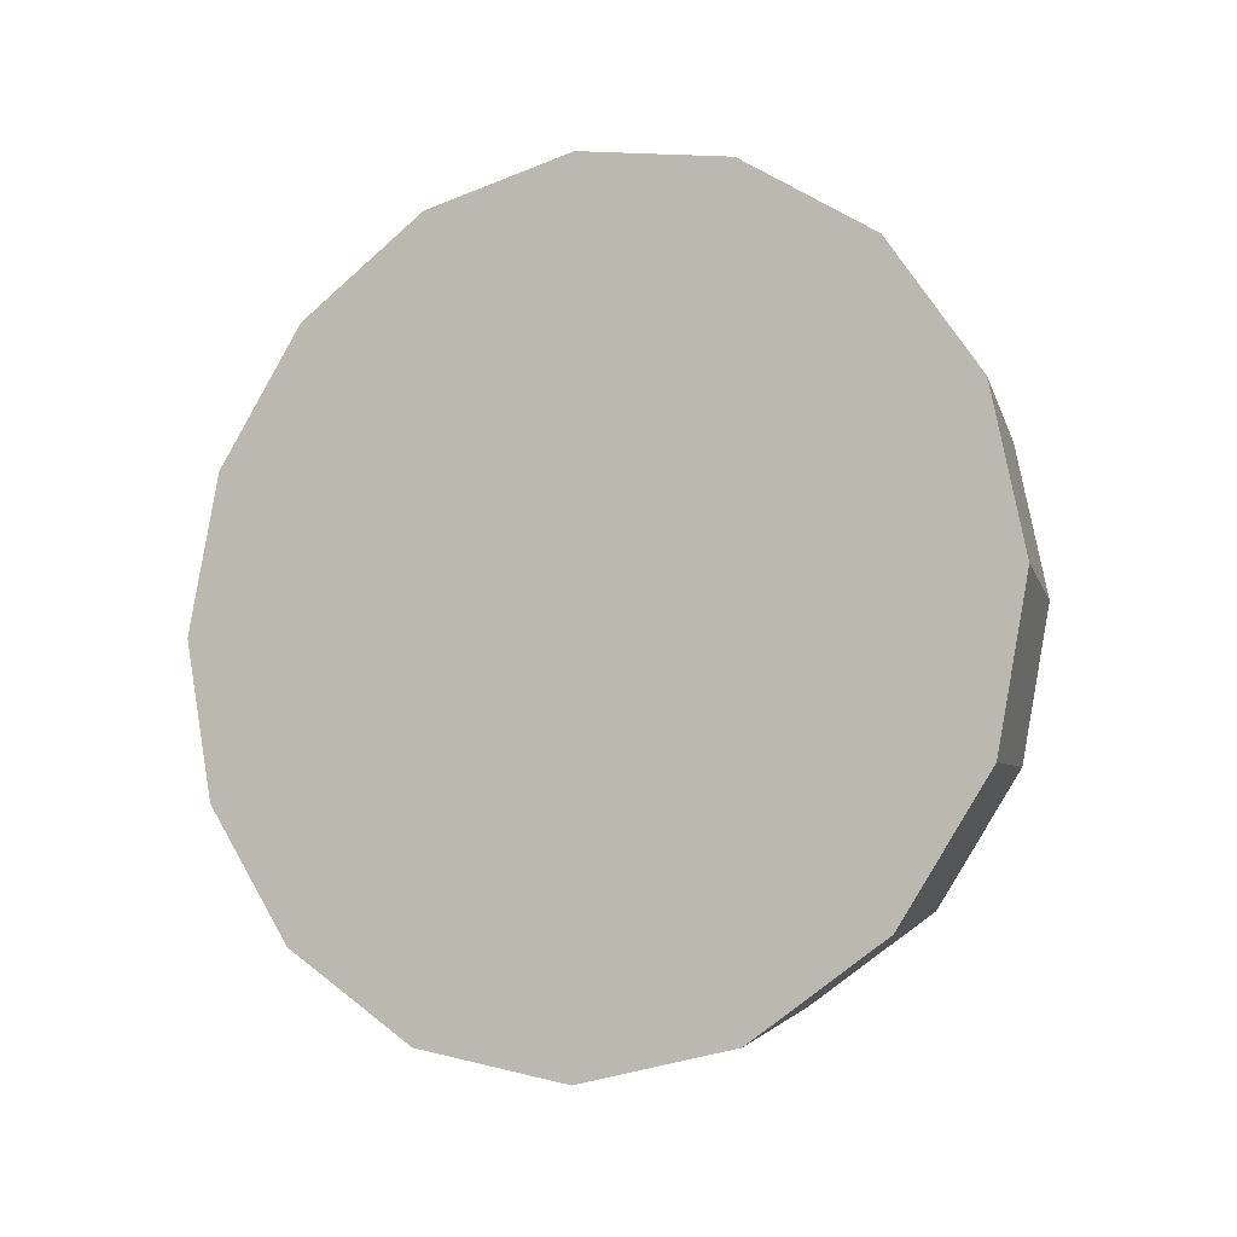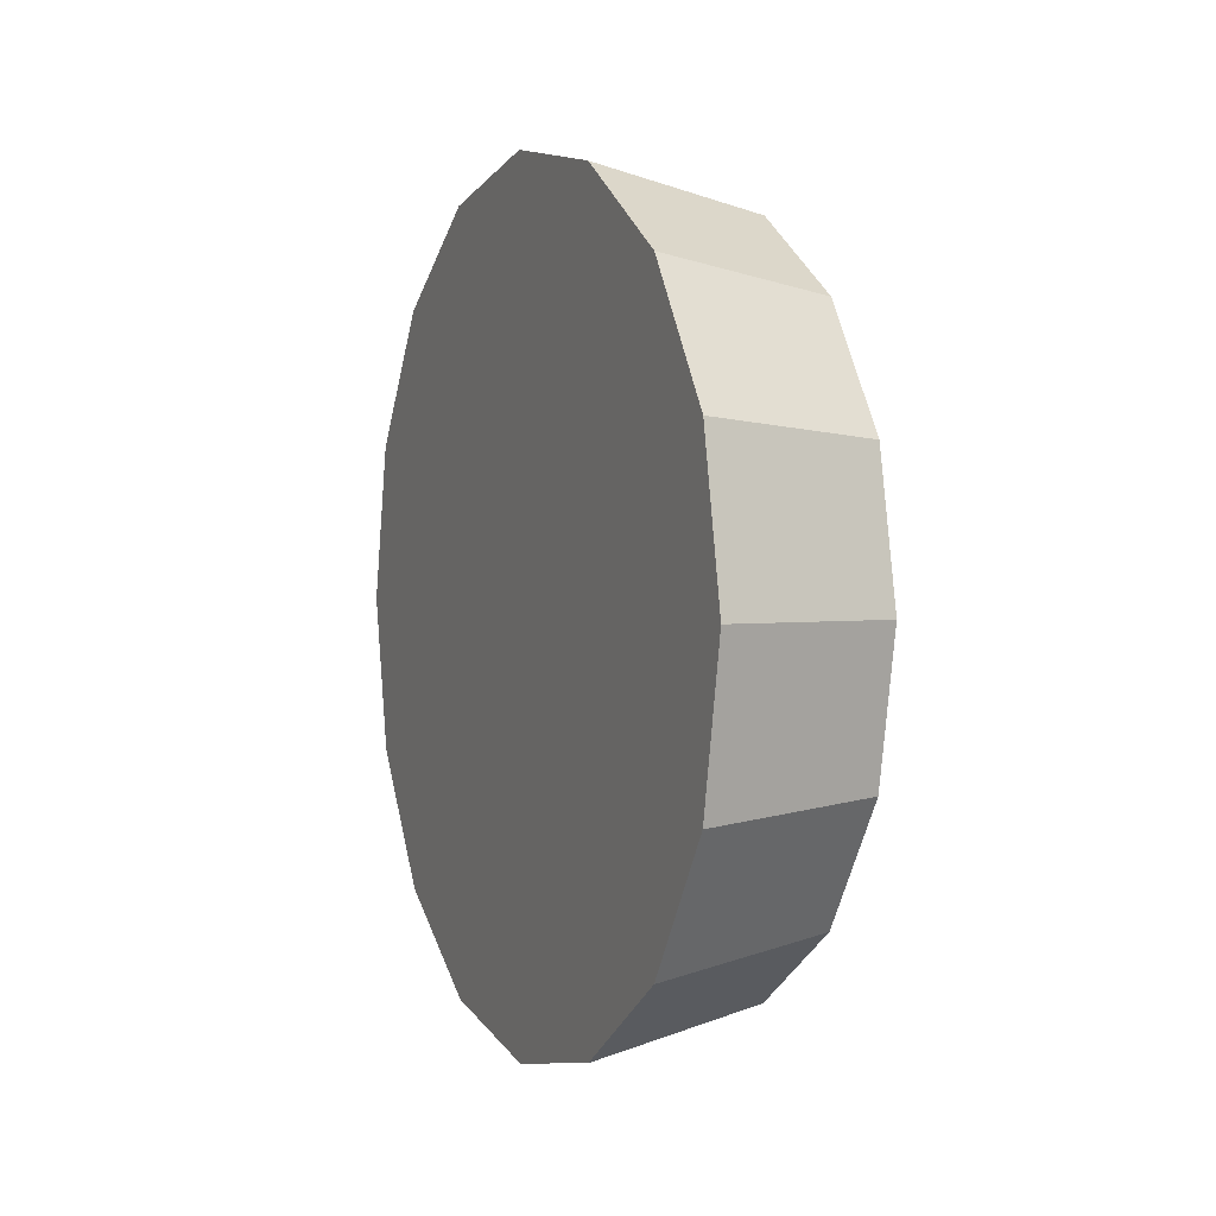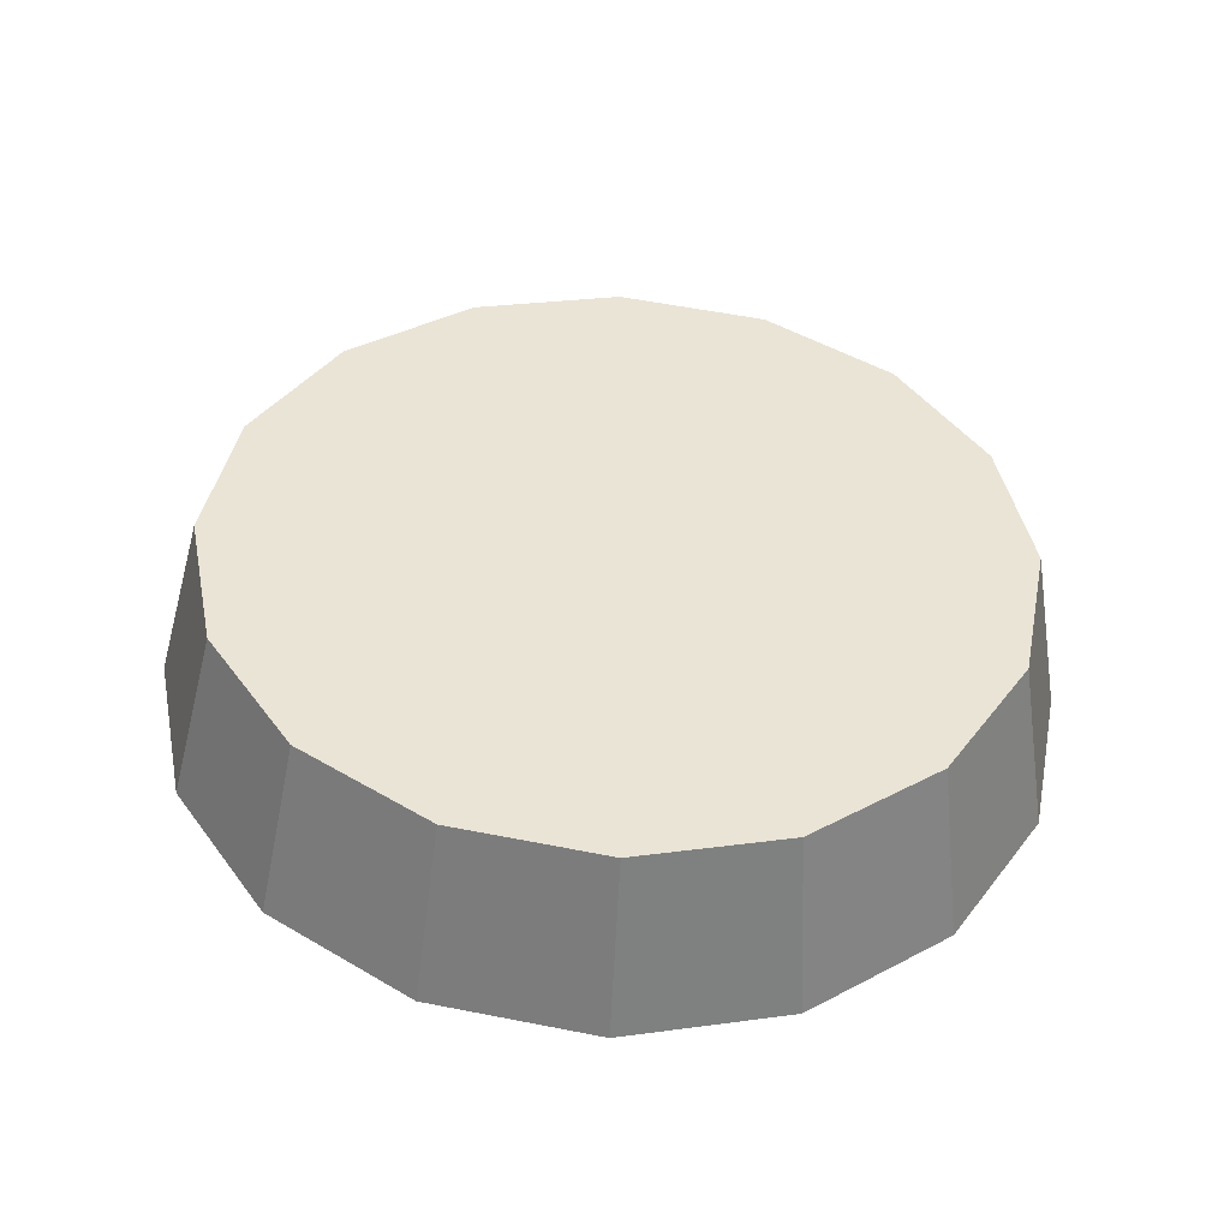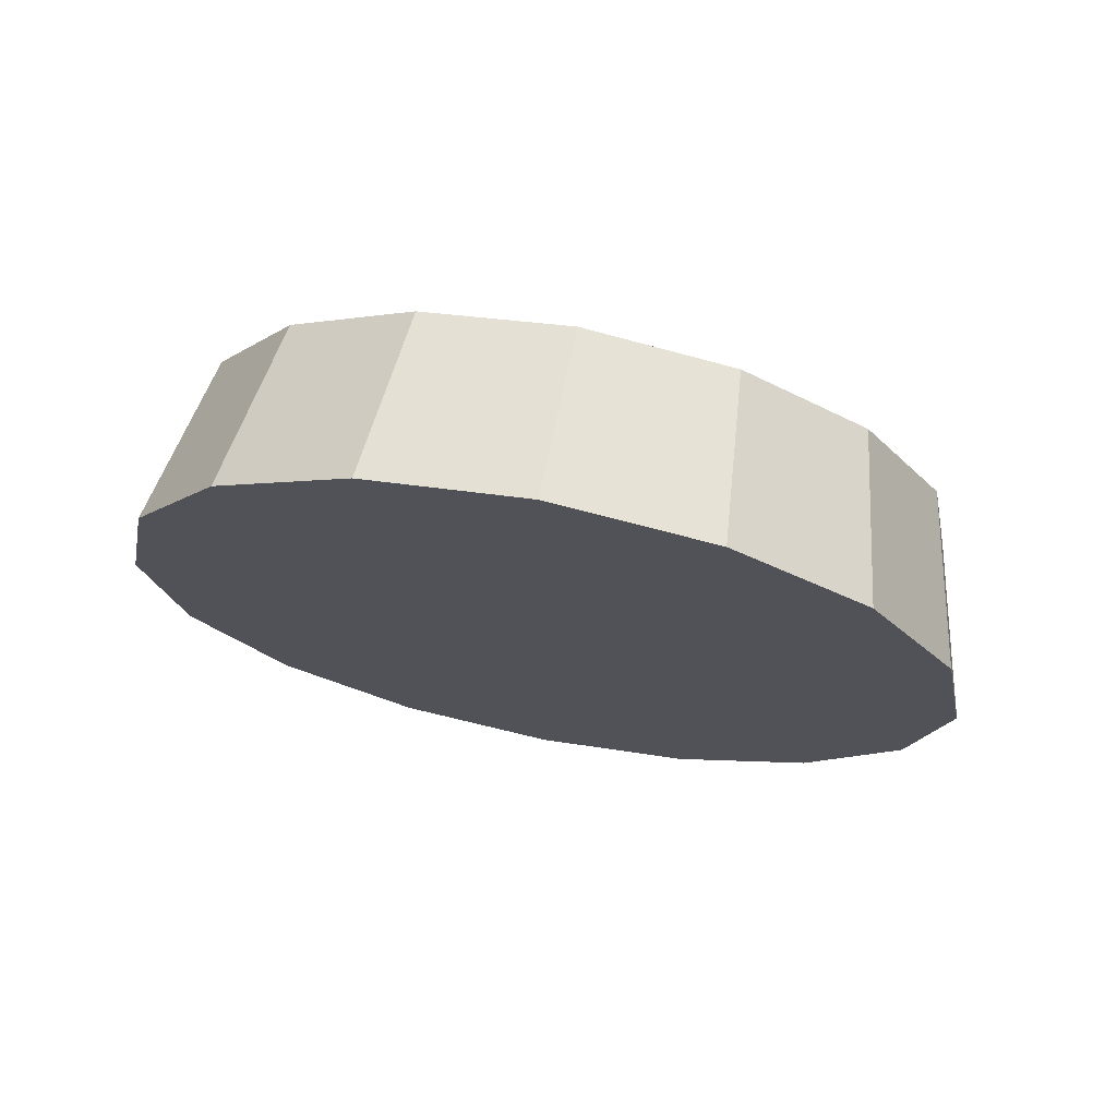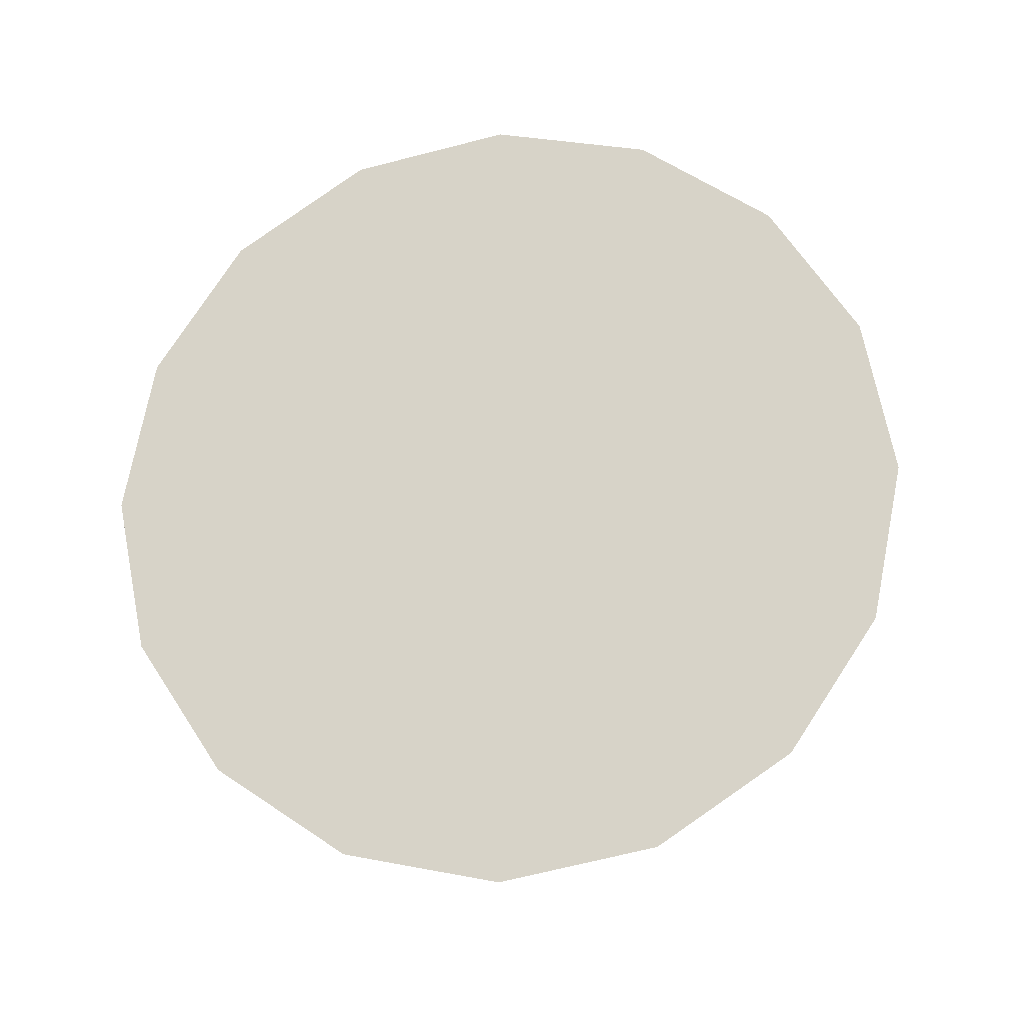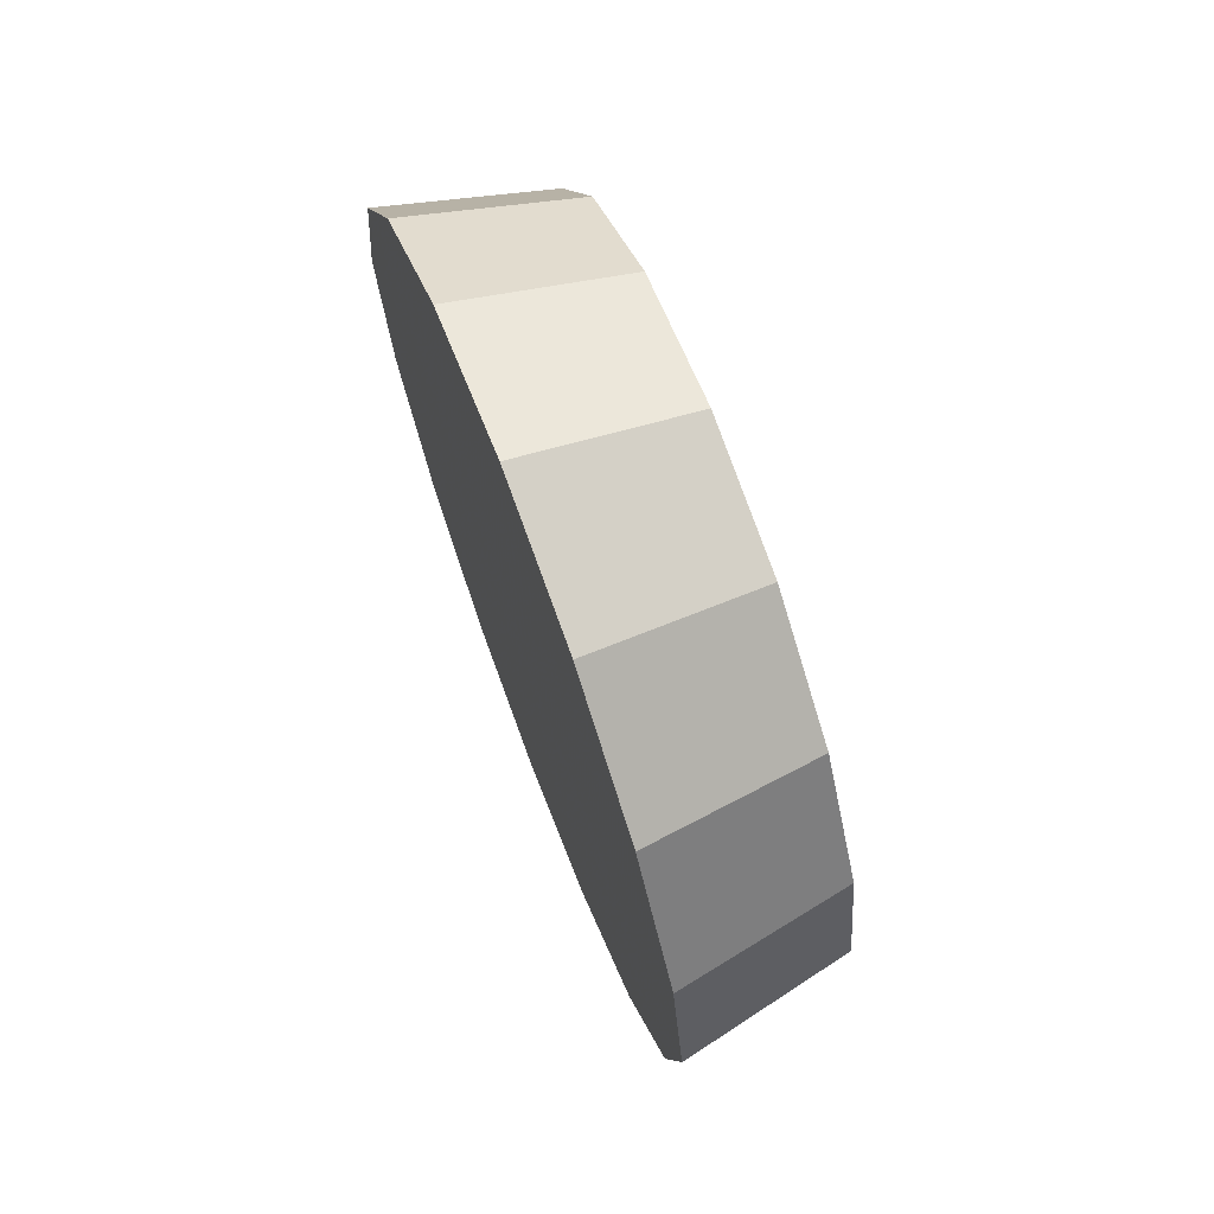
<metadata>
{"format":"obj","ext":"obj","renderer":"f3d","projection":"perspective","resolution":1024,"background":"white","views":[{"elev":-9.6,"azim":-62.9,"up":"+Z"},{"elev":1.7,"azim":-23.5,"up":"+Y"},{"elev":-47.7,"azim":87.1,"up":"+Y"},{"elev":71.8,"azim":-79.0,"up":"+Z"},{"elev":-17.9,"azim":-81.3,"up":"+Z"},{"elev":70.3,"azim":-20.7,"up":"+Y"}]}
</metadata>
<code>
v -1.479 0.07549 -3.498
v -1.479 0.1061 -3.504
v -1.479 0.1321 -3.522
v -1.479 0.1494 -3.548
v -1.479 0.1555 -3.578
v -1.479 0.1494 -3.609
v -1.479 0.1321 -3.635
v -1.479 0.1061 -3.652
v -1.479 0.07549 -3.658
v -1.479 0.04487 -3.652
v -1.479 0.01892 -3.635
v -1.479 0.001576 -3.609
v -1.479 -0.004513 -3.578
v -1.479 0.001576 -3.548
v -1.479 0.01892 -3.522
v -1.479 0.04487 -3.504
v -1.479 0.07549 -3.578
v -1.479 0.07549 -3.578
v -1.479 0.07549 -3.578
v -1.479 0.07549 -3.578
v -1.479 0.07549 -3.578
v -1.479 0.07549 -3.578
v -1.479 0.07549 -3.578
v -1.479 0.07549 -3.578
v -1.479 0.07549 -3.578
v -1.479 0.07549 -3.578
v -1.479 0.07549 -3.578
v -1.479 0.07549 -3.578
v -1.479 0.07549 -3.578
v -1.479 0.07549 -3.578
v -1.479 0.07549 -3.578
v -1.479 0.07549 -3.578
v -1.516 0.07549 -3.49
v -1.516 0.1092 -3.497
v -1.516 0.1378 -3.516
v -1.516 0.157 -3.545
v -1.516 0.1637 -3.578
v -1.516 0.157 -3.612
v -1.516 0.1378 -3.641
v -1.516 0.1092 -3.66
v -1.516 0.07549 -3.666
v -1.516 0.04174 -3.66
v -1.516 0.01313 -3.641
v -1.516 -0.005988 -3.612
v -1.516 -0.0127 -3.578
v -1.516 -0.005988 -3.545
v -1.516 0.01313 -3.516
v -1.516 0.04174 -3.497
v -1.516 0.07549 -3.578
v -1.516 0.07549 -3.578
v -1.516 0.07549 -3.578
v -1.516 0.07549 -3.578
v -1.516 0.07549 -3.578
v -1.516 0.07549 -3.578
v -1.516 0.07549 -3.578
v -1.516 0.07549 -3.578
v -1.516 0.07549 -3.578
v -1.516 0.07549 -3.578
v -1.516 0.07549 -3.578
v -1.516 0.07549 -3.578
v -1.516 0.07549 -3.578
v -1.516 0.07549 -3.578
v -1.516 0.07549 -3.578
v -1.516 0.07549 -3.578
f 33 34 49
f 49 34 50
f 34 35 50
f 50 35 51
f 35 36 51
f 51 36 52
f 36 37 52
f 52 37 53
f 37 38 53
f 53 38 54
f 38 39 54
f 54 39 55
f 39 40 55
f 55 40 56
f 40 41 56
f 56 41 57
f 41 42 57
f 57 42 58
f 42 43 58
f 58 43 59
f 43 44 59
f 59 44 60
f 44 45 60
f 60 45 61
f 45 46 61
f 61 46 62
f 46 47 62
f 62 47 63
f 47 48 63
f 63 48 64
f 48 33 64
f 64 33 49
f 2 1 17
f 2 17 18
f 3 2 18
f 3 18 19
f 4 3 19
f 4 19 20
f 5 4 20
f 5 20 21
f 6 5 21
f 6 21 22
f 7 6 22
f 7 22 23
f 8 7 23
f 8 23 24
f 9 8 24
f 9 24 25
f 10 9 25
f 10 25 26
f 11 10 26
f 11 26 27
f 12 11 27
f 12 27 28
f 13 12 28
f 13 28 29
f 14 13 29
f 14 29 30
f 15 14 30
f 15 30 31
f 16 15 31
f 16 31 32
f 1 16 32
f 1 32 17
f 49 50 17
f 17 50 18
f 50 51 18
f 18 51 19
f 51 52 19
f 19 52 20
f 52 53 20
f 20 53 21
f 53 54 21
f 21 54 22
f 54 55 22
f 22 55 23
f 55 56 23
f 23 56 24
f 56 57 24
f 24 57 25
f 57 58 25
f 25 58 26
f 58 59 26
f 26 59 27
f 59 60 27
f 27 60 28
f 60 61 28
f 28 61 29
f 61 62 29
f 29 62 30
f 62 63 30
f 30 63 31
f 63 64 31
f 31 64 32
f 64 49 32
f 32 49 17
f 1 2 33
f 33 2 34
f 2 3 34
f 34 3 35
f 3 4 35
f 35 4 36
f 4 5 36
f 36 5 37
f 5 6 37
f 37 6 38
f 6 7 38
f 38 7 39
f 7 8 39
f 39 8 40
f 8 9 40
f 40 9 41
f 9 10 41
f 41 10 42
f 10 11 42
f 42 11 43
f 11 12 43
f 43 12 44
f 12 13 44
f 44 13 45
f 13 14 45
f 45 14 46
f 14 15 46
f 46 15 47
f 15 16 47
f 47 16 48
f 16 1 48
f 48 1 33

</code>
